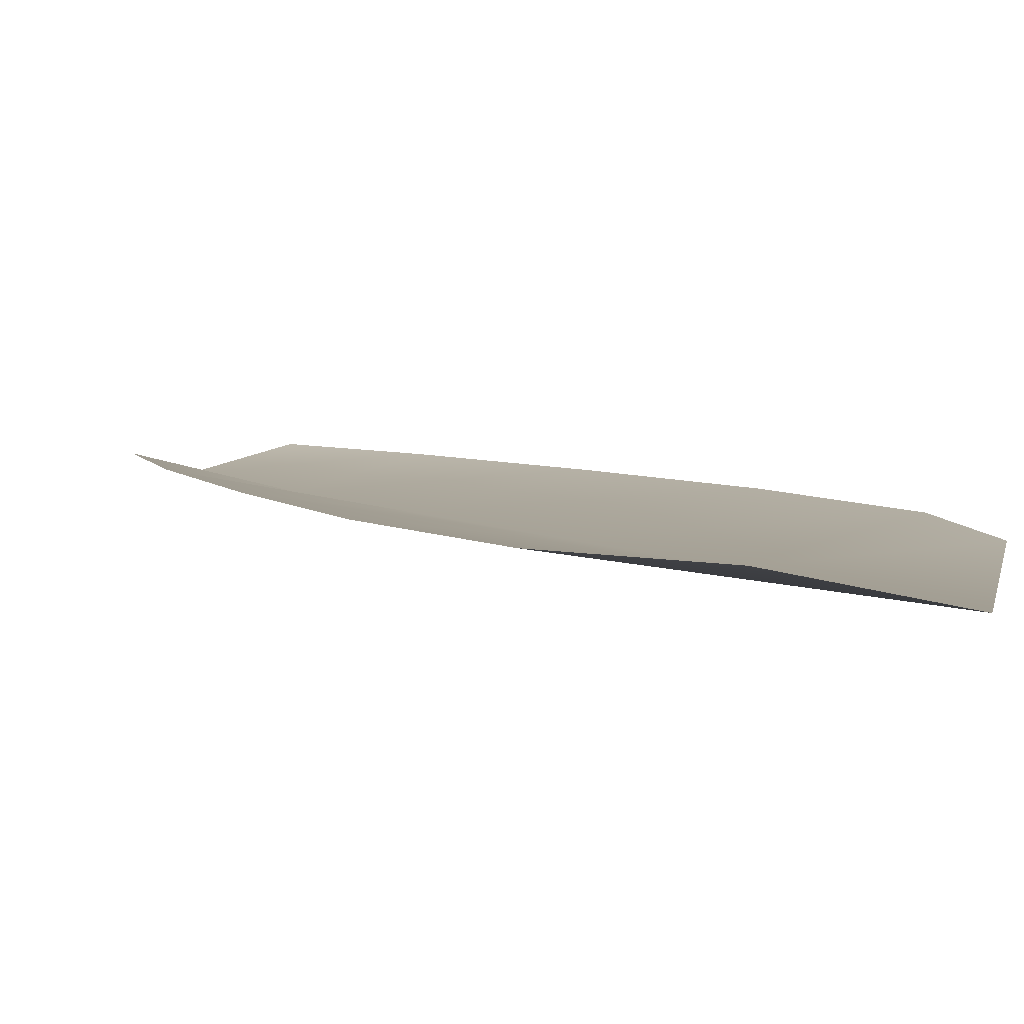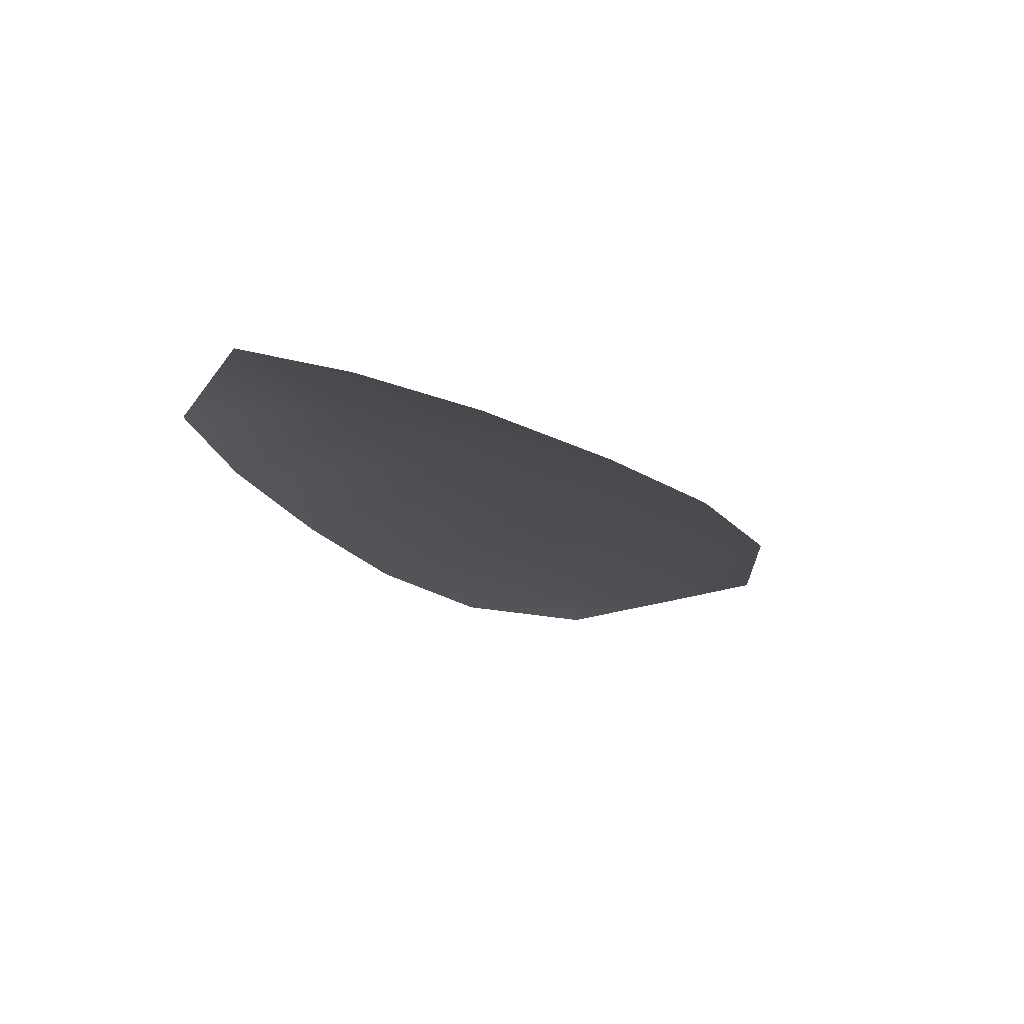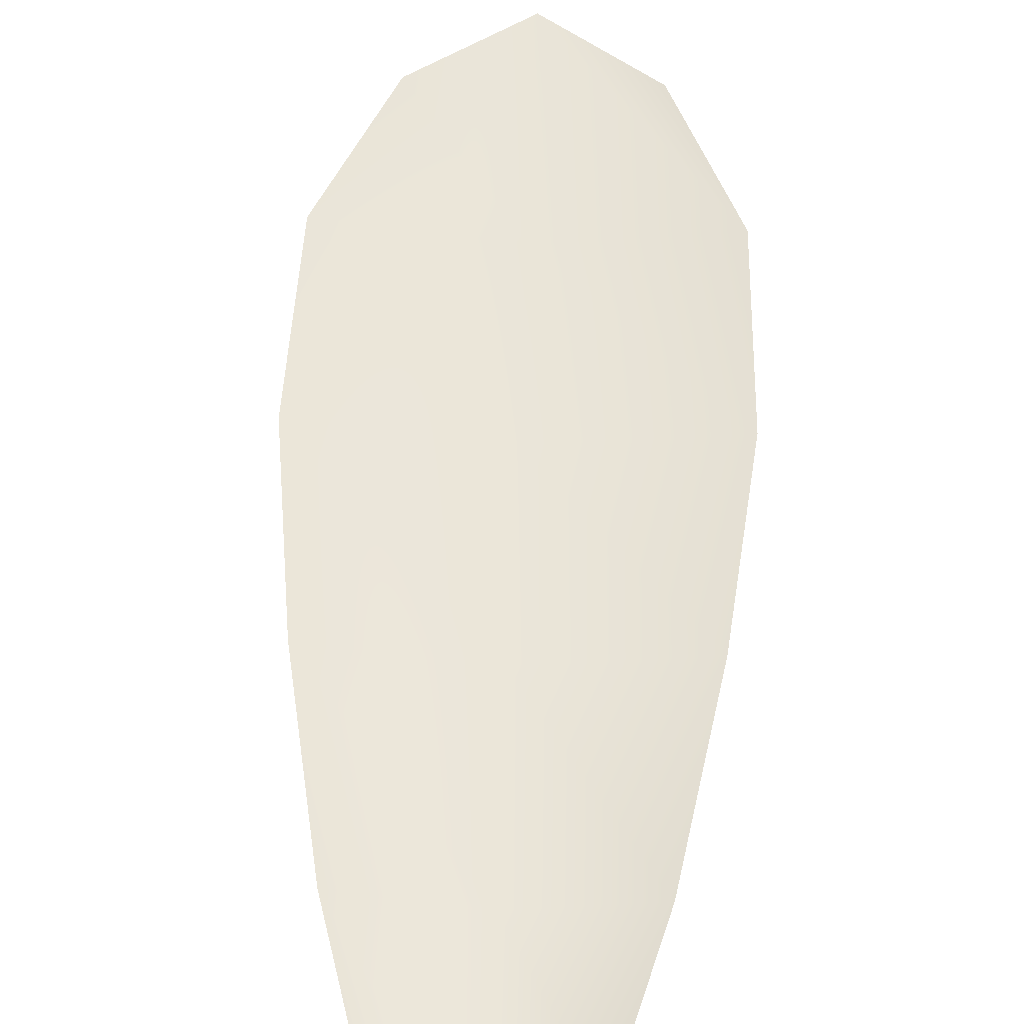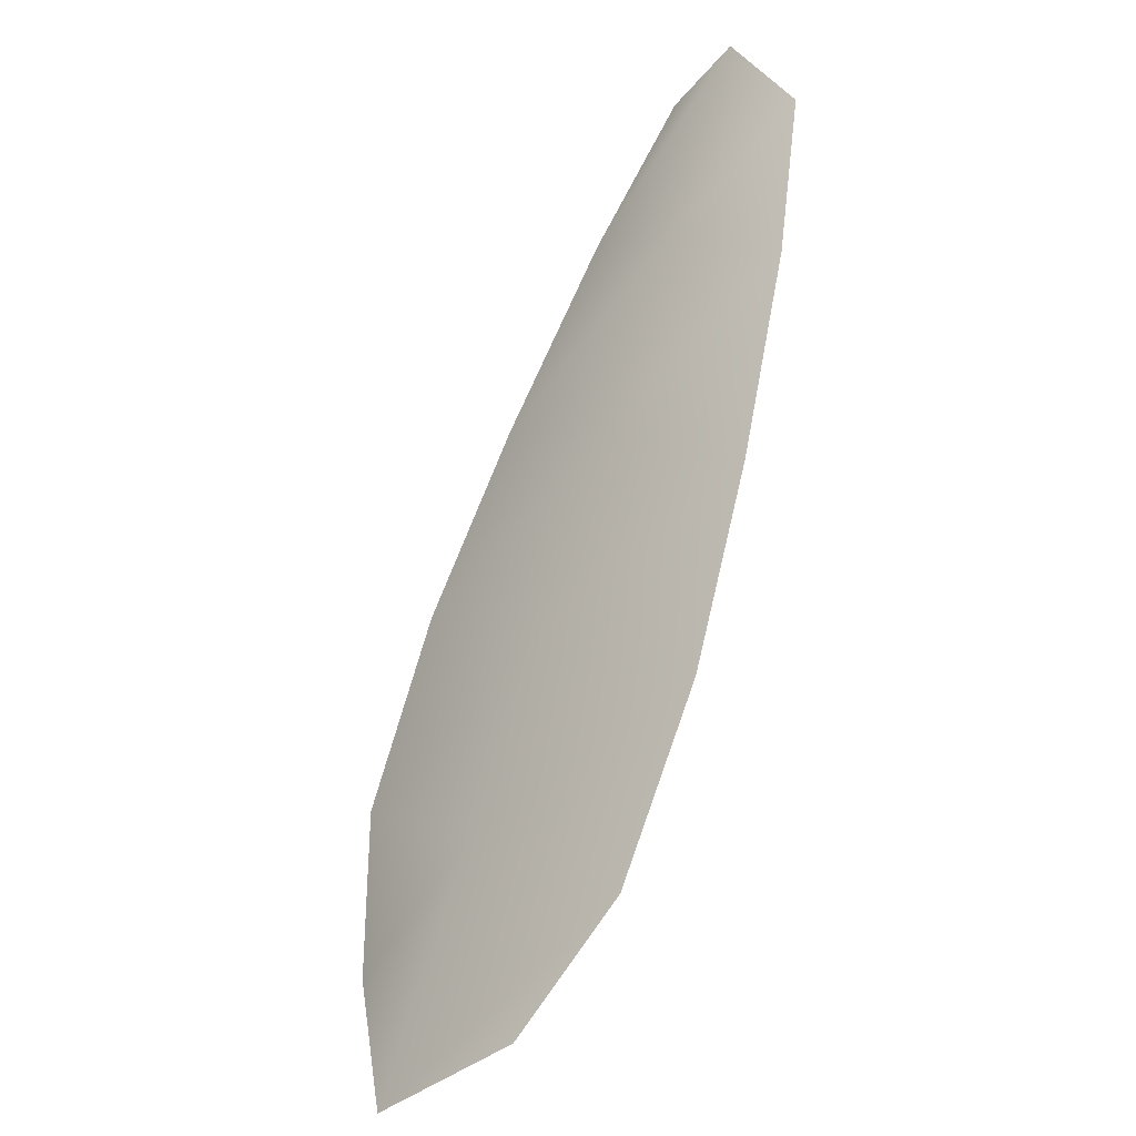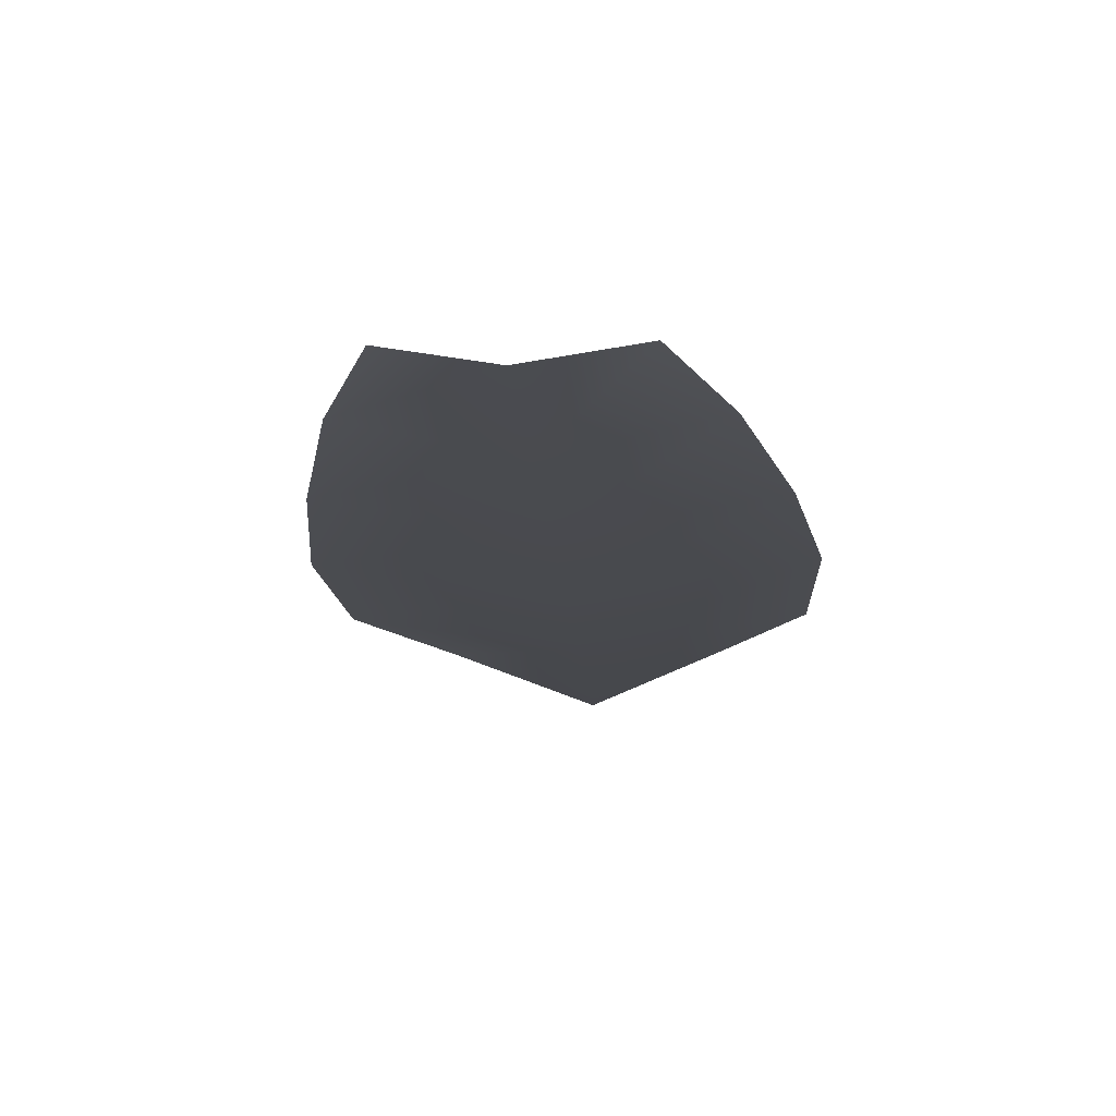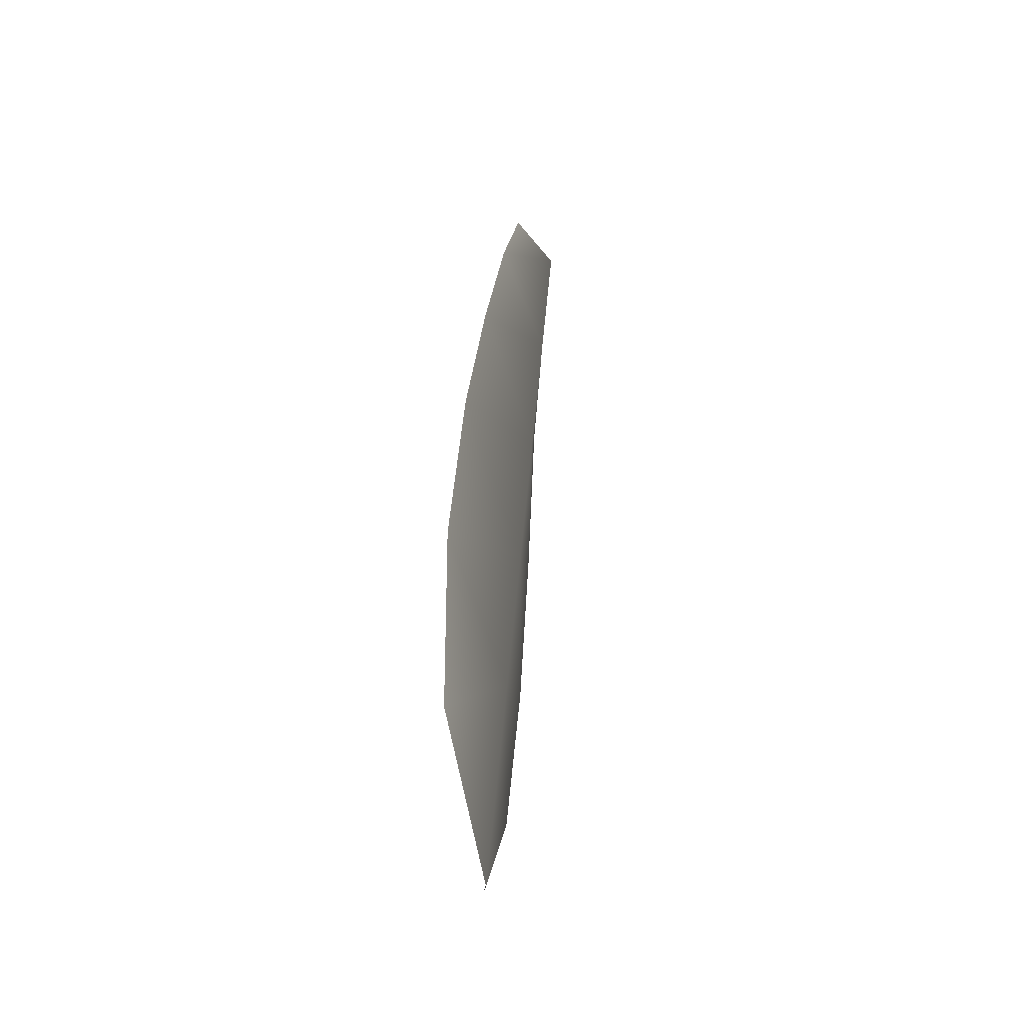
<metadata>
{"format":"obj","ext":"obj","renderer":"f3d","projection":"perspective","resolution":1024,"background":"white","views":[{"elev":6.5,"azim":-9.3,"up":"+Z"},{"elev":72.8,"azim":-5.4,"up":"+Y"},{"elev":57.9,"azim":-152.5,"up":"+Z"},{"elev":-25.6,"azim":-136.8,"up":"+Y"},{"elev":-12.8,"azim":-151.6,"up":"+Z"},{"elev":-28.7,"azim":99.0,"up":"+Y"}]}
</metadata>
<code>
o feather_flight_tertiary_074
v 0.1911 0.1406 0.02718
v 0.1887 0.1394 0.02718
v 0.1977 0.1276 0.02718
v 0.1945 0.1261 0.02718
v 0.1896 0.1407 0.02675
v 0.1968 0.1254 0.02675
v 0.1928 0.1386 0.02718
v 0.1947 0.136 0.02718
v 0.1964 0.1332 0.02718
v 0.1977 0.1303 0.02718
v 0.1924 0.1278 0.02718
v 0.191 0.1307 0.02718
v 0.19 0.1337 0.02718
v 0.1891 0.1369 0.02718
v 0.191 0.1378 0.02675
v 0.1923 0.1349 0.02675
v 0.1937 0.132 0.02675
v 0.1951 0.1291 0.02675
f 18 10 3 6
f 11 18 6 4
f 5 1 7 15
f 15 7 8 16
f 16 8 9 17
f 17 9 10 18
f 2 5 15 14
f 14 15 16 13
f 13 16 17 12
f 12 17 18 11

</code>
